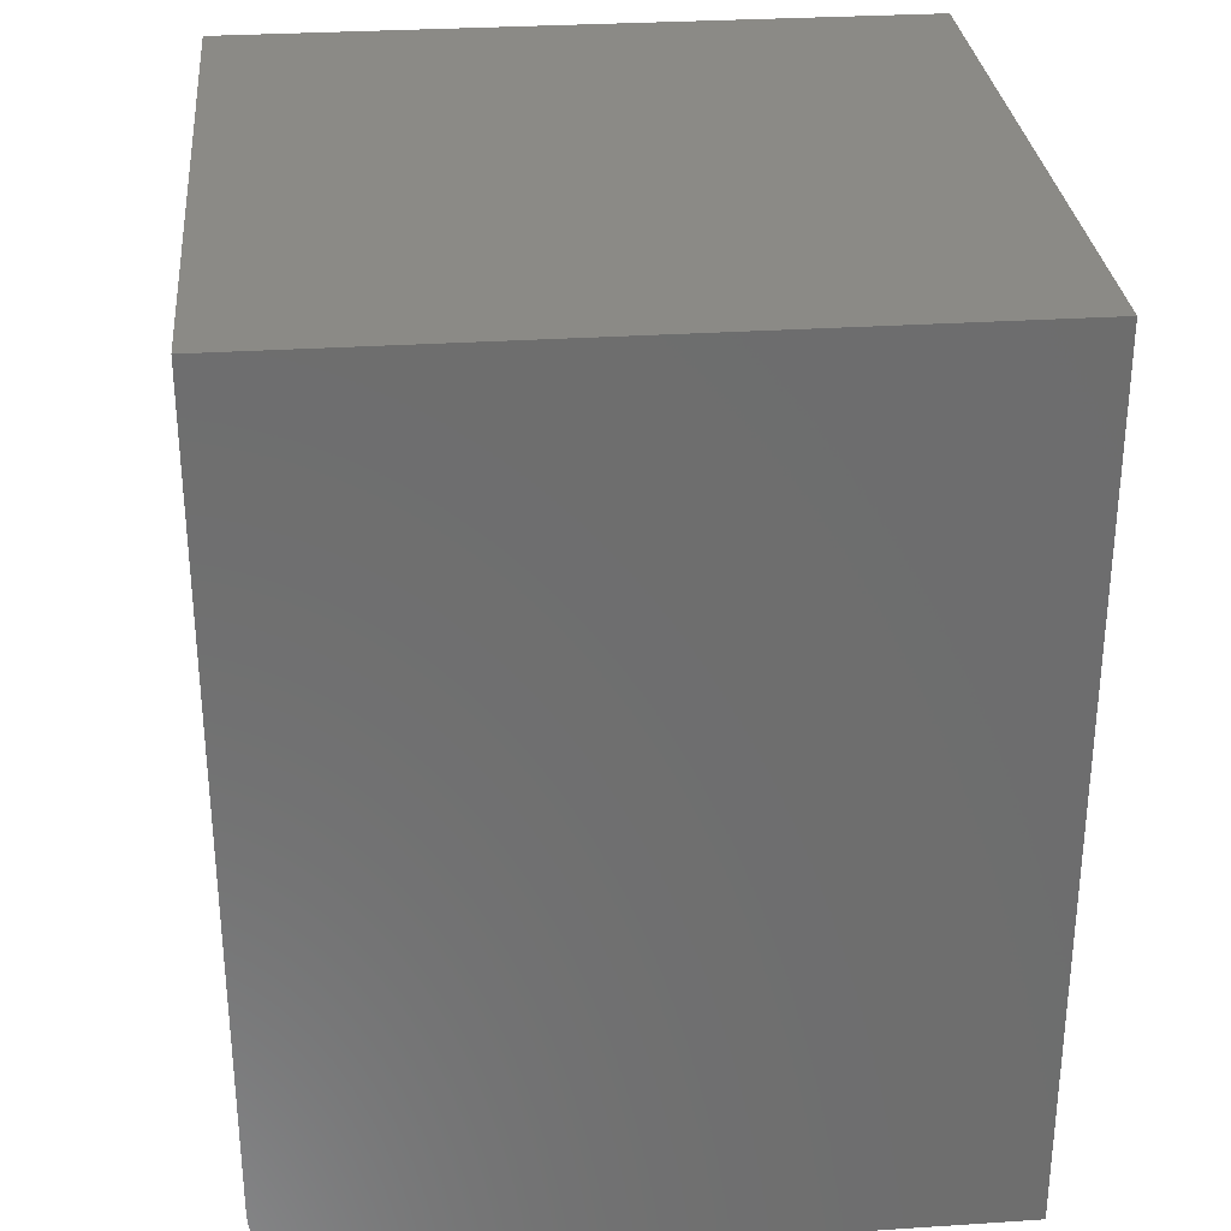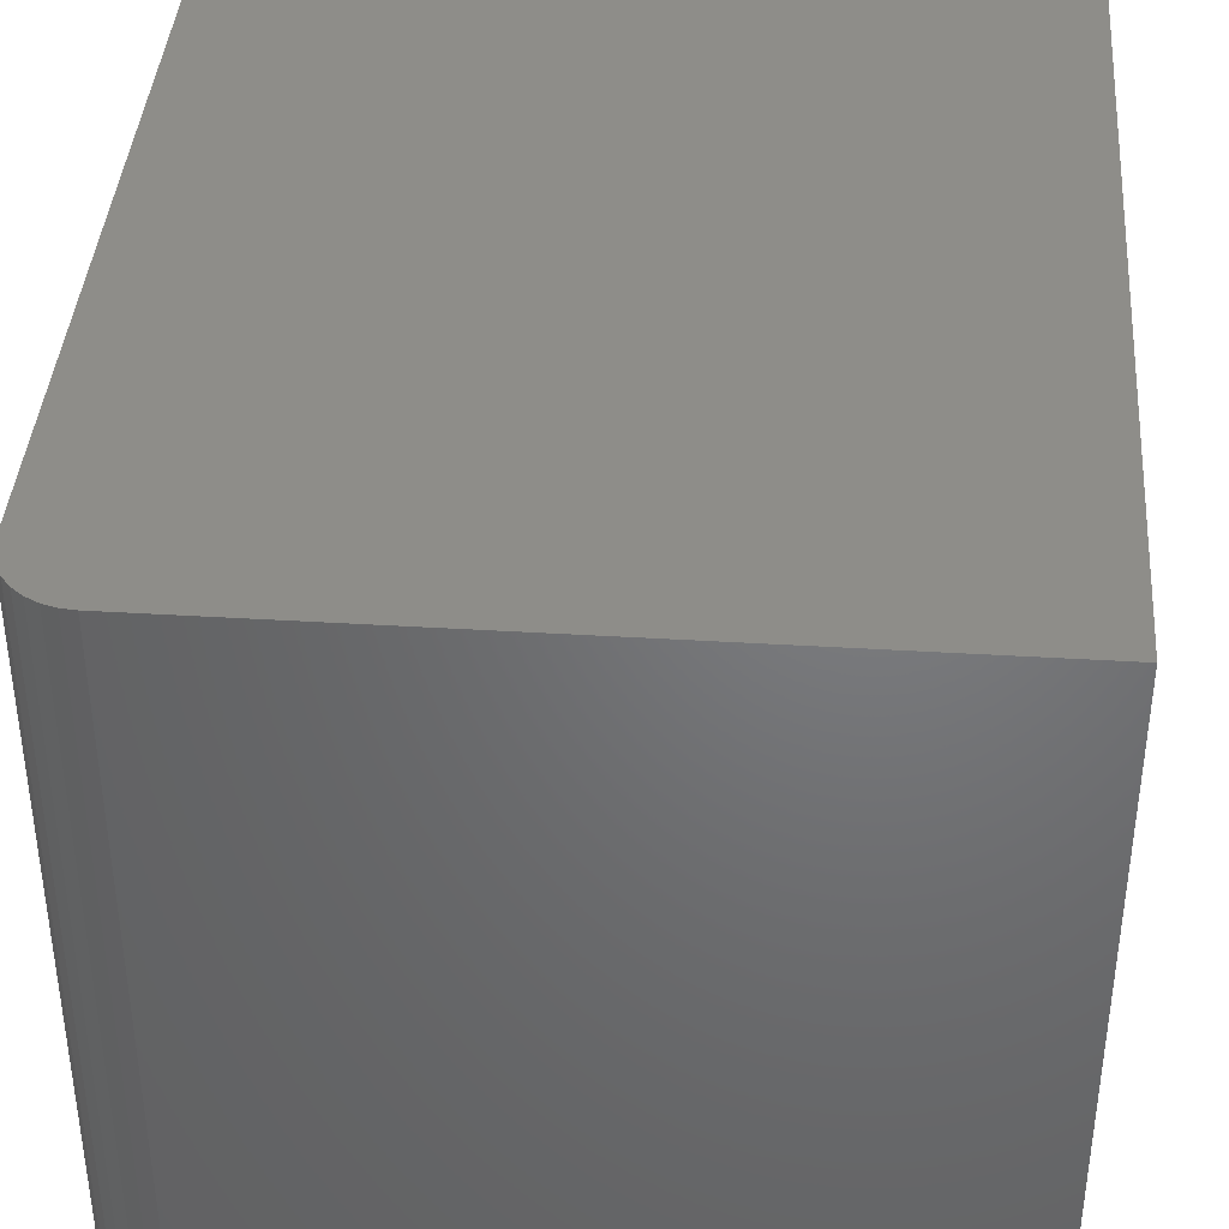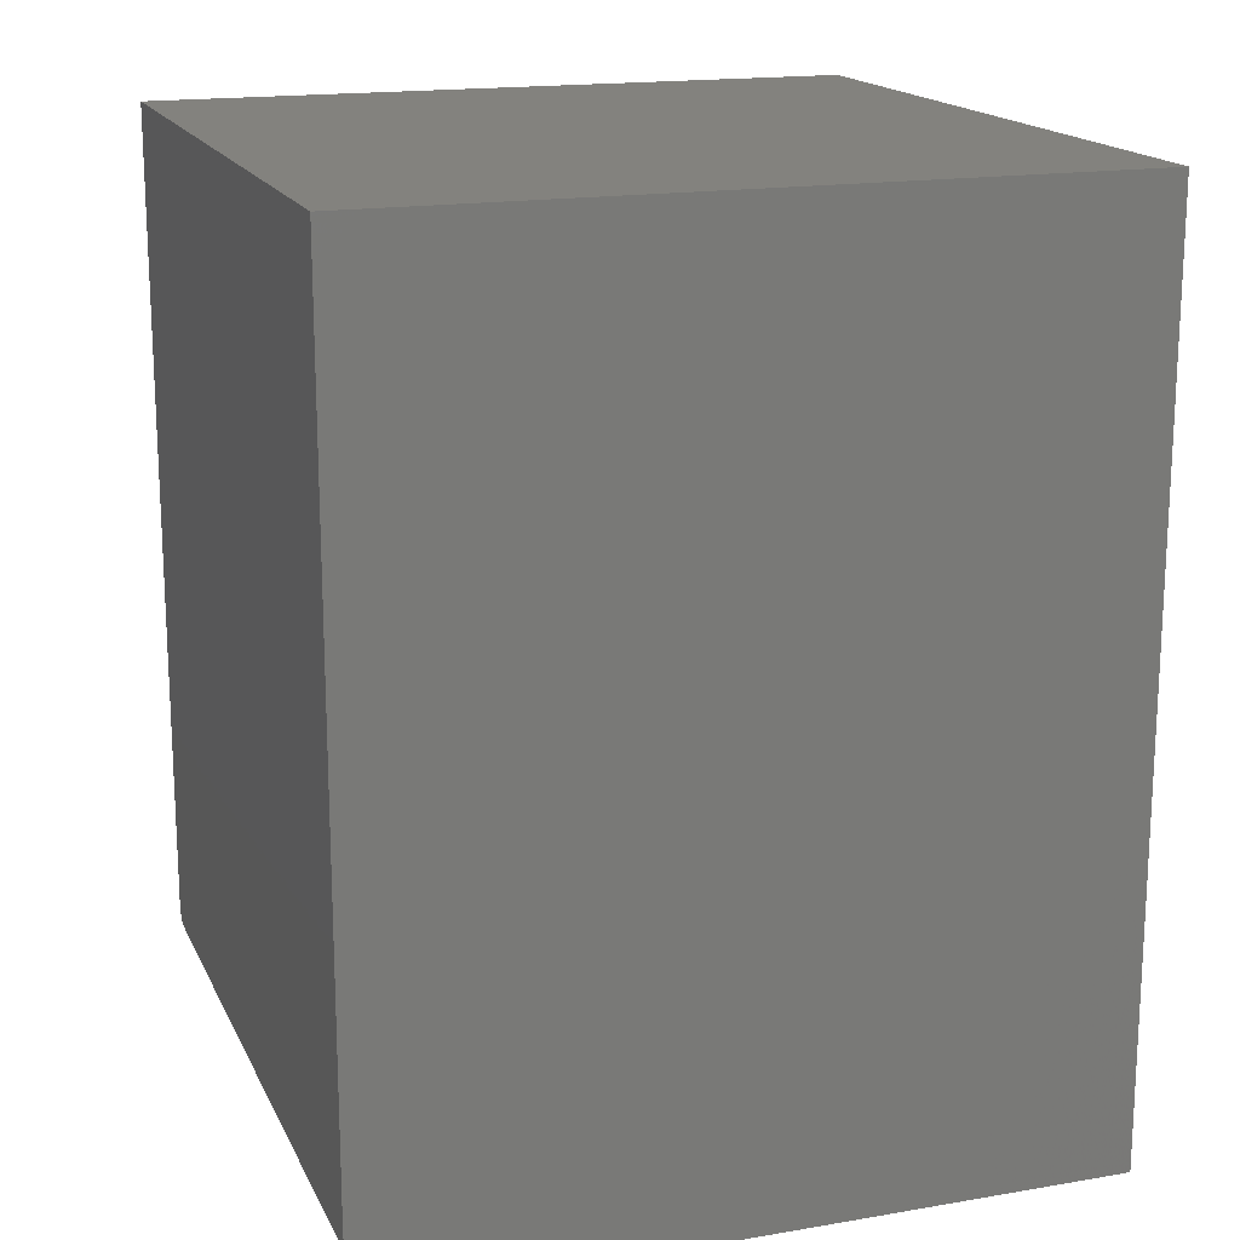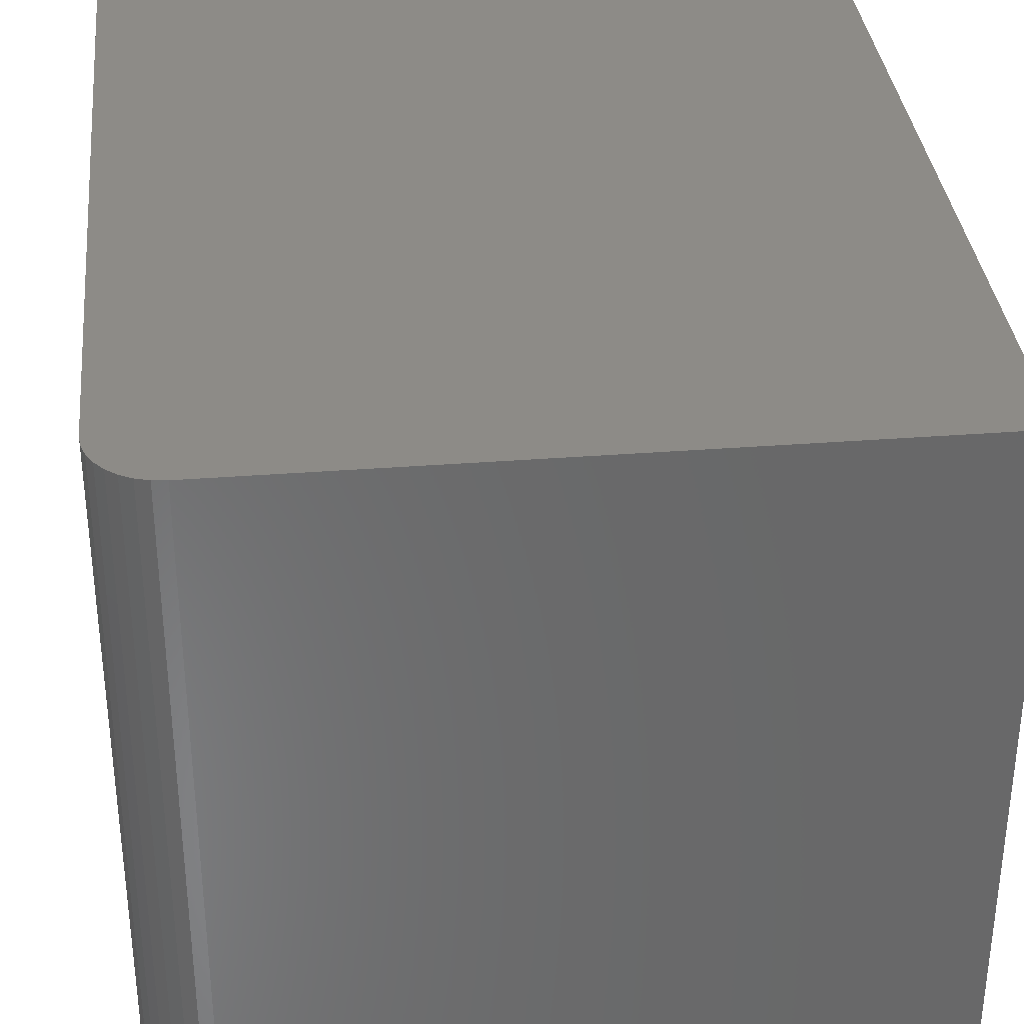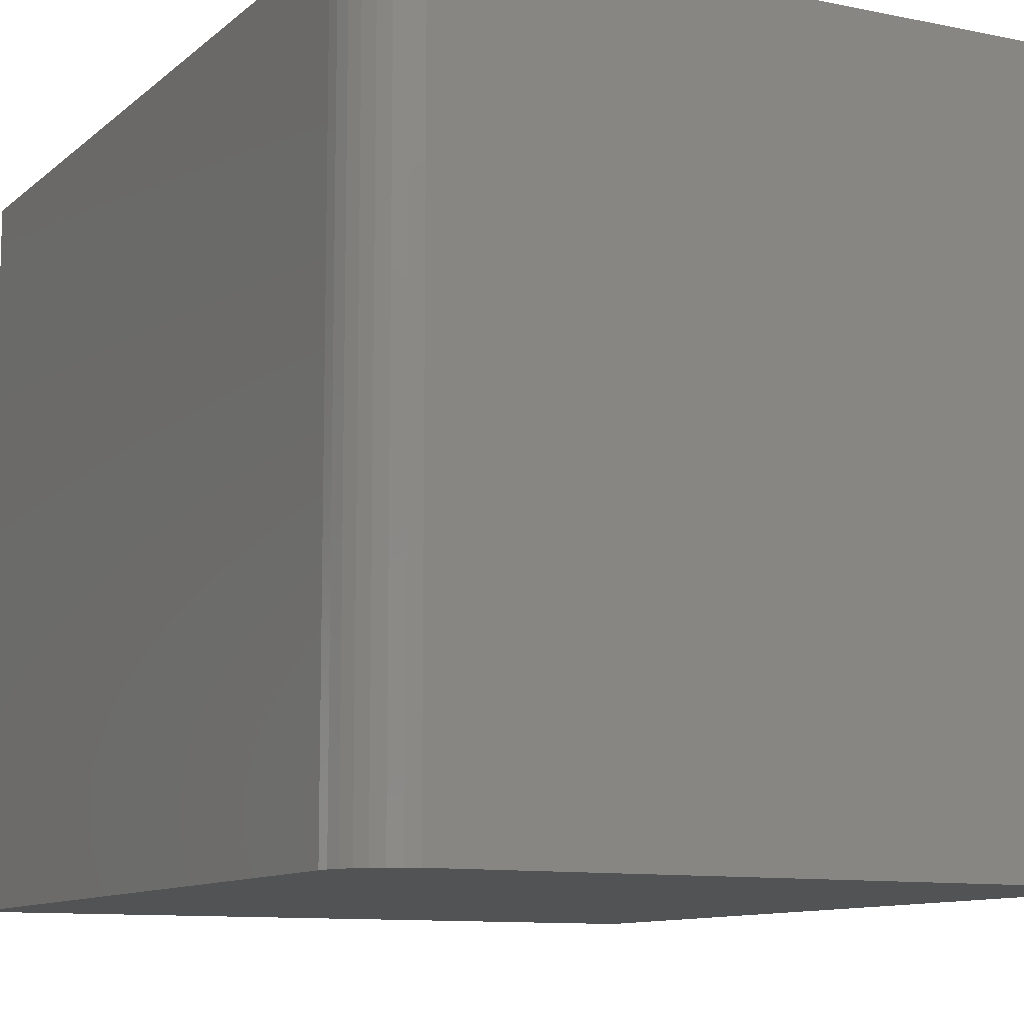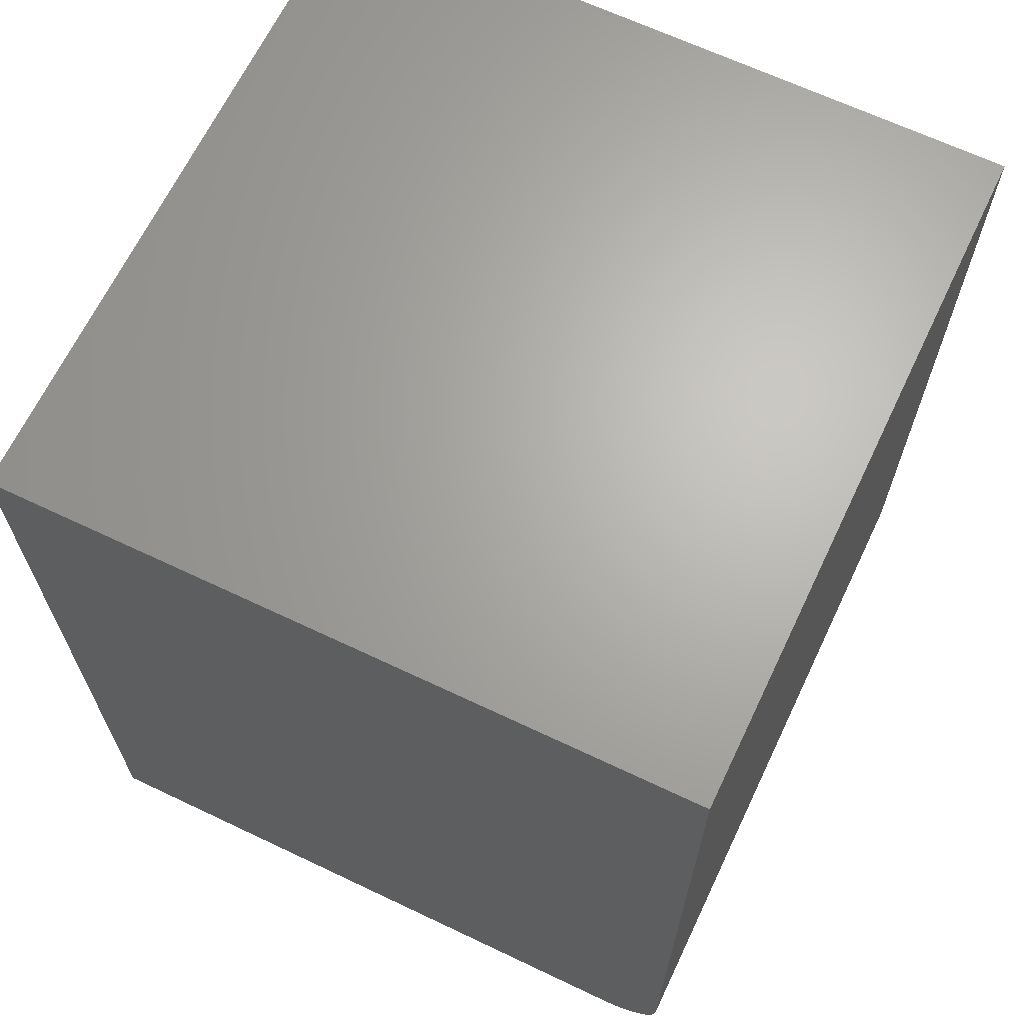
<metadata>
{"format":"stl","ext":"stl","renderer":"f3d","projection":"perspective","resolution":1024,"background":"white","views":[{"elev":30.2,"azim":174.6,"up":"+Z"},{"elev":39.9,"azim":-175.7,"up":"+Y"},{"elev":17.0,"azim":161.1,"up":"+Z"},{"elev":34.8,"azim":174.1,"up":"+Y"},{"elev":-10.4,"azim":152.4,"up":"+Y"},{"elev":66.1,"azim":25.5,"up":"+Z"}]}
</metadata>
<code>
# stl→obj: 24 verts, 44 faces
v 0.6016 3.349e-18 0.05469
v 0.6016 0.6 0.05469
v 0.6016 4.592e-17 0.75
v 0.6016 0.6 0.75
v 0 0 0
v 0.5469 0 0
v 0.5575 6.434e-20 0.001051
v 0.5678 2.549e-19 0.004163
v 0.5773 5.643e-19 0.009217
v 0.5855 9.808e-19 0.01602
v 0.5923 1.488e-18 0.0243
v 0.5974 2.067e-18 0.03376
v 0.6005 2.695e-18 0.04402
v 0 4.592e-17 0.75
v 0.6005 0.6 0.04402
v 0.5974 0.6 0.03376
v 0.5923 0.6 0.0243
v 0.5855 0.6 0.01602
v 0.5773 0.6 0.009217
v 0.5678 0.6 0.004163
v 0.5575 0.6 0.001051
v 0.5469 0.6 -3.674e-17
v 0 0.6 -3.674e-17
v 0 0.6 0.75
f 1 2 3
f 3 2 4
f 5 6 7
f 5 7 8
f 5 8 9
f 5 9 10
f 5 10 11
f 5 11 12
f 5 12 13
f 5 13 1
f 5 1 3
f 5 3 14
f 2 15 16
f 2 16 17
f 2 17 18
f 2 18 19
f 2 19 20
f 2 20 21
f 2 21 22
f 2 22 23
f 2 23 24
f 2 24 4
f 5 23 6
f 6 23 22
f 6 22 7
f 7 22 21
f 7 21 8
f 8 21 20
f 8 20 9
f 9 20 19
f 9 19 10
f 10 19 18
f 10 18 11
f 11 18 17
f 11 17 12
f 12 17 16
f 12 16 13
f 13 16 15
f 13 15 1
f 1 15 2
f 5 14 23
f 23 14 24
f 24 14 4
f 4 14 3

</code>
